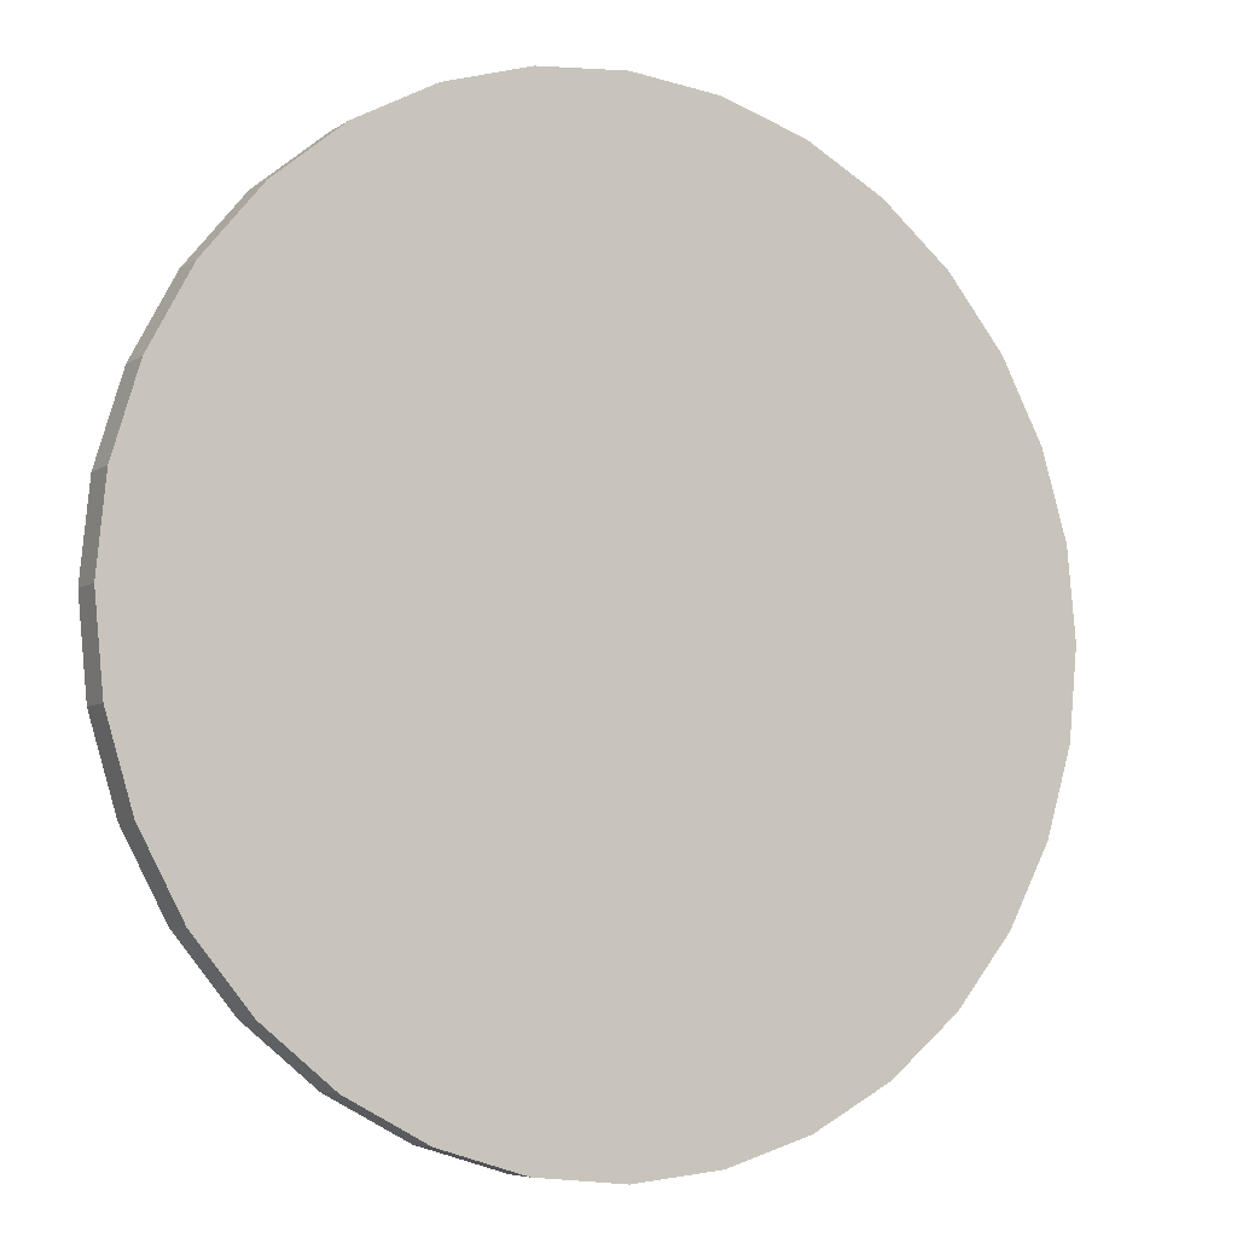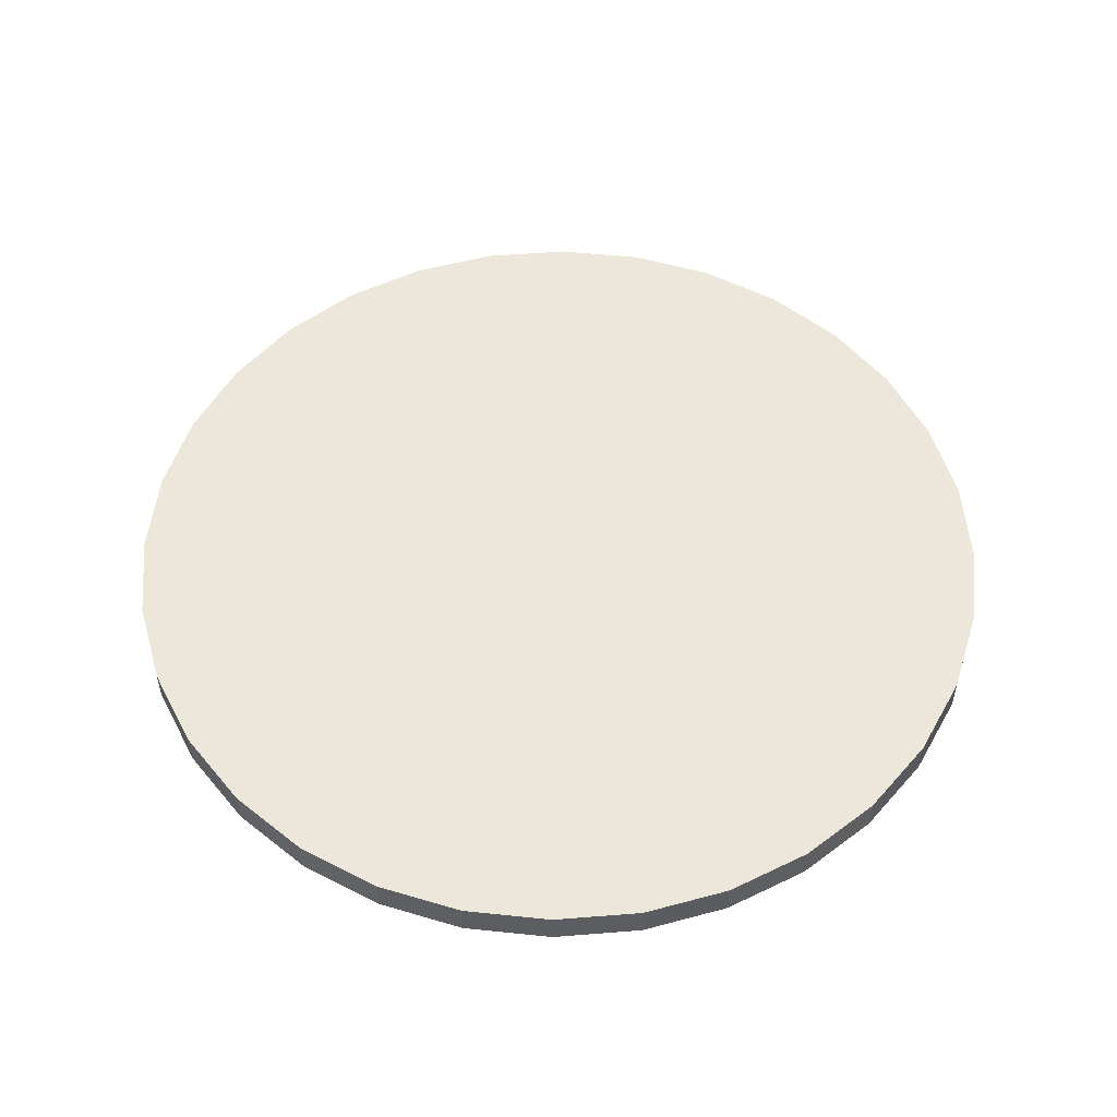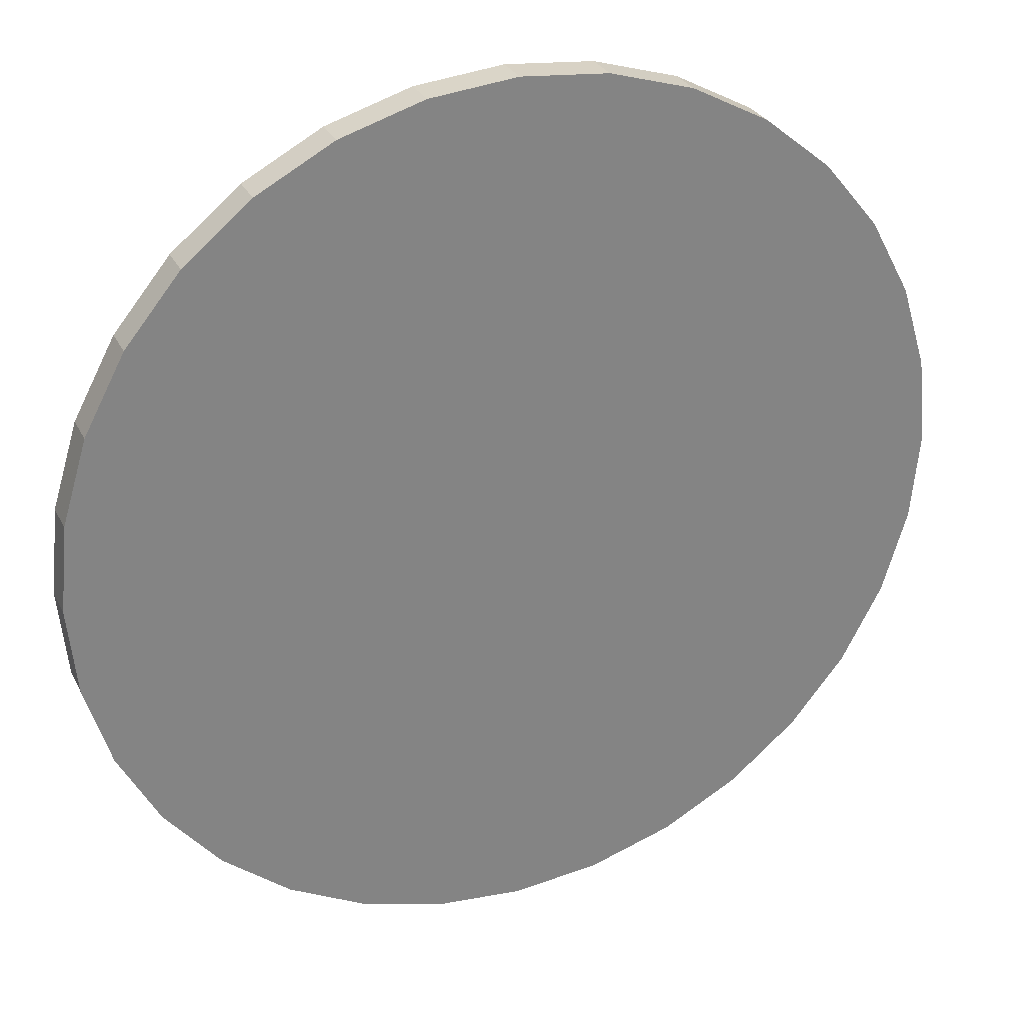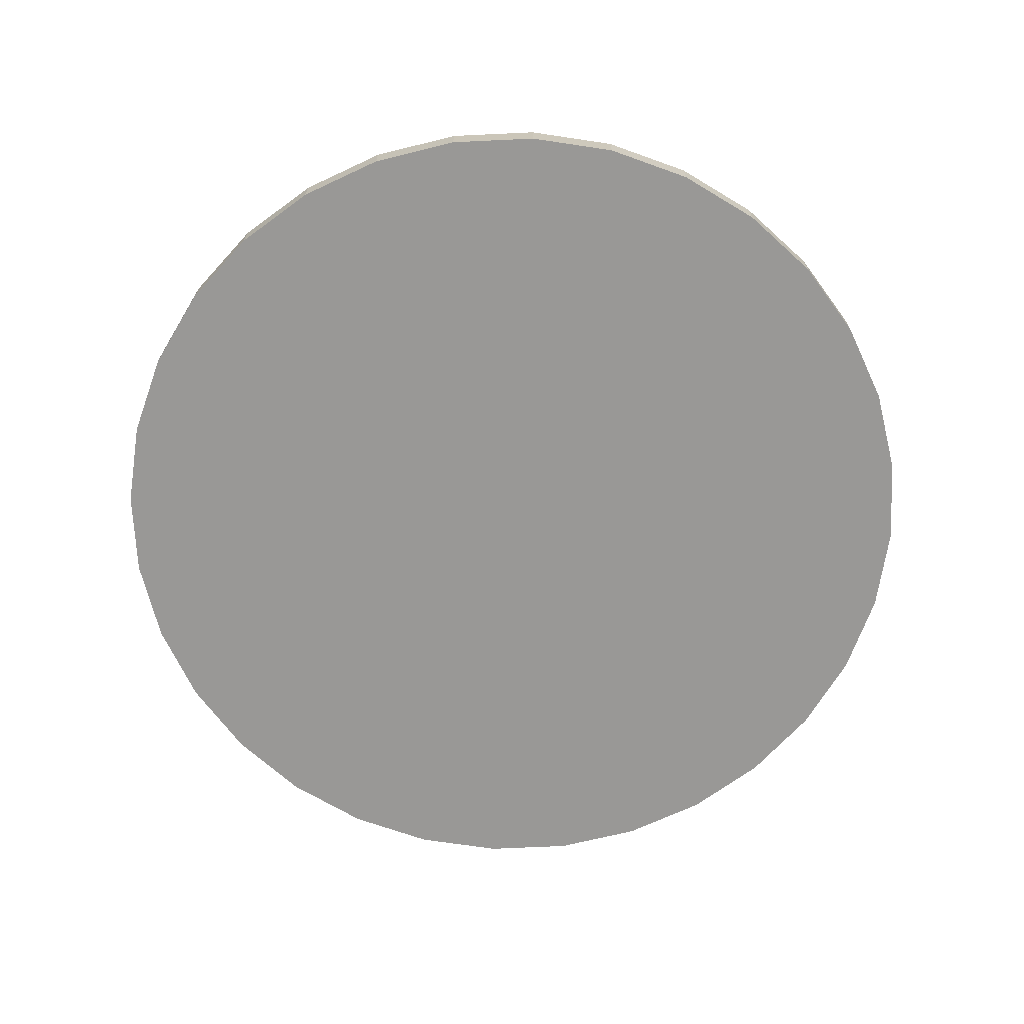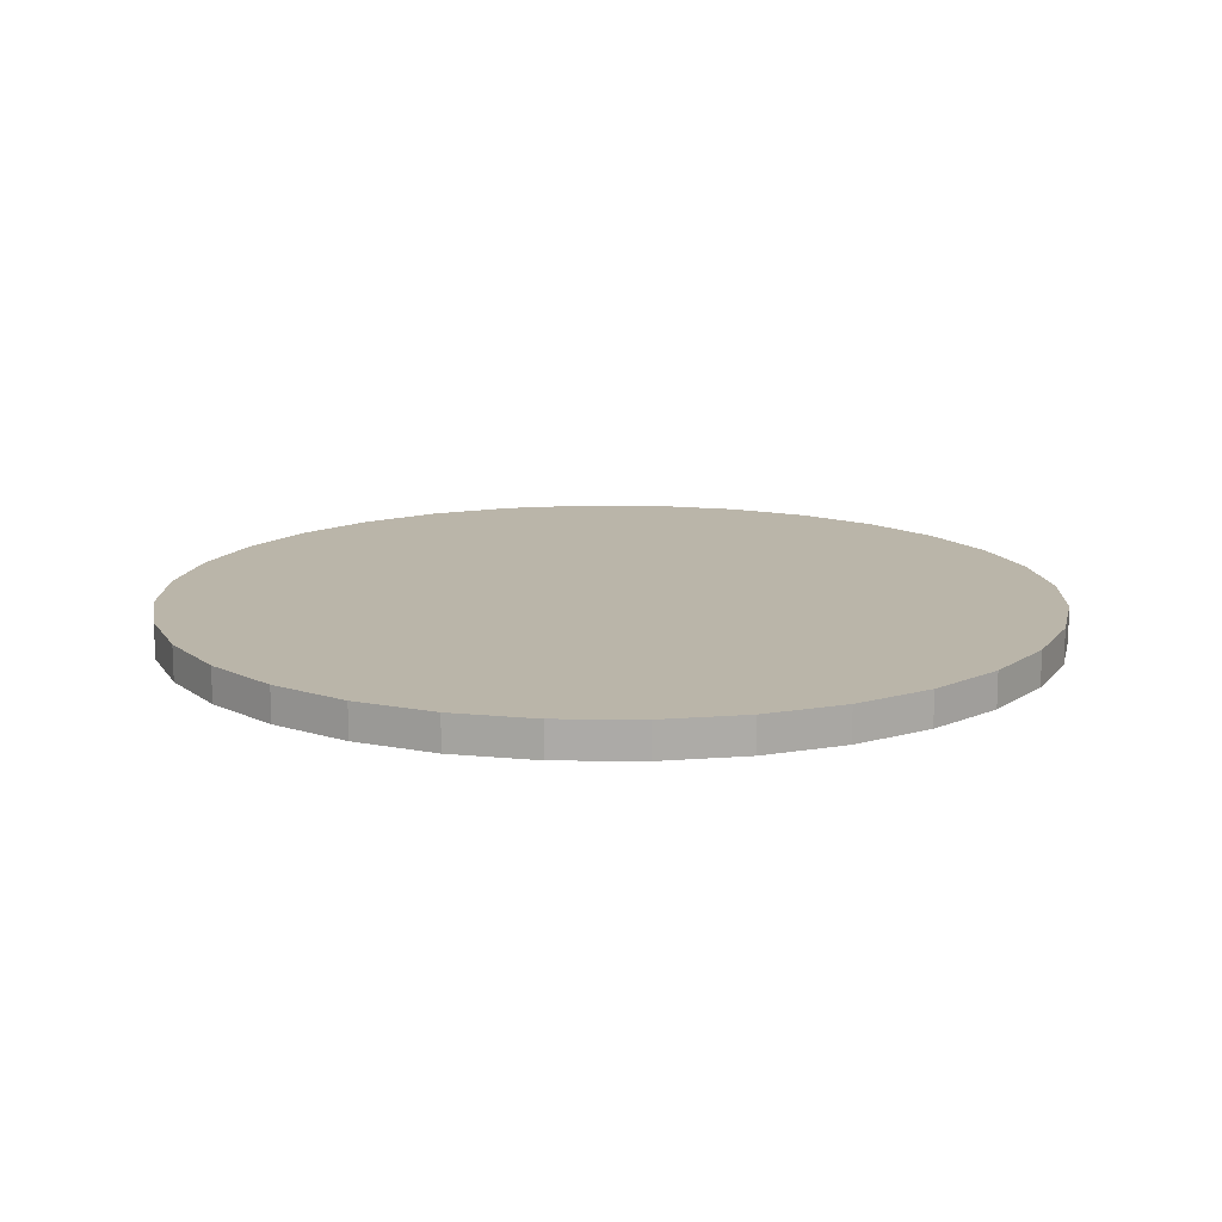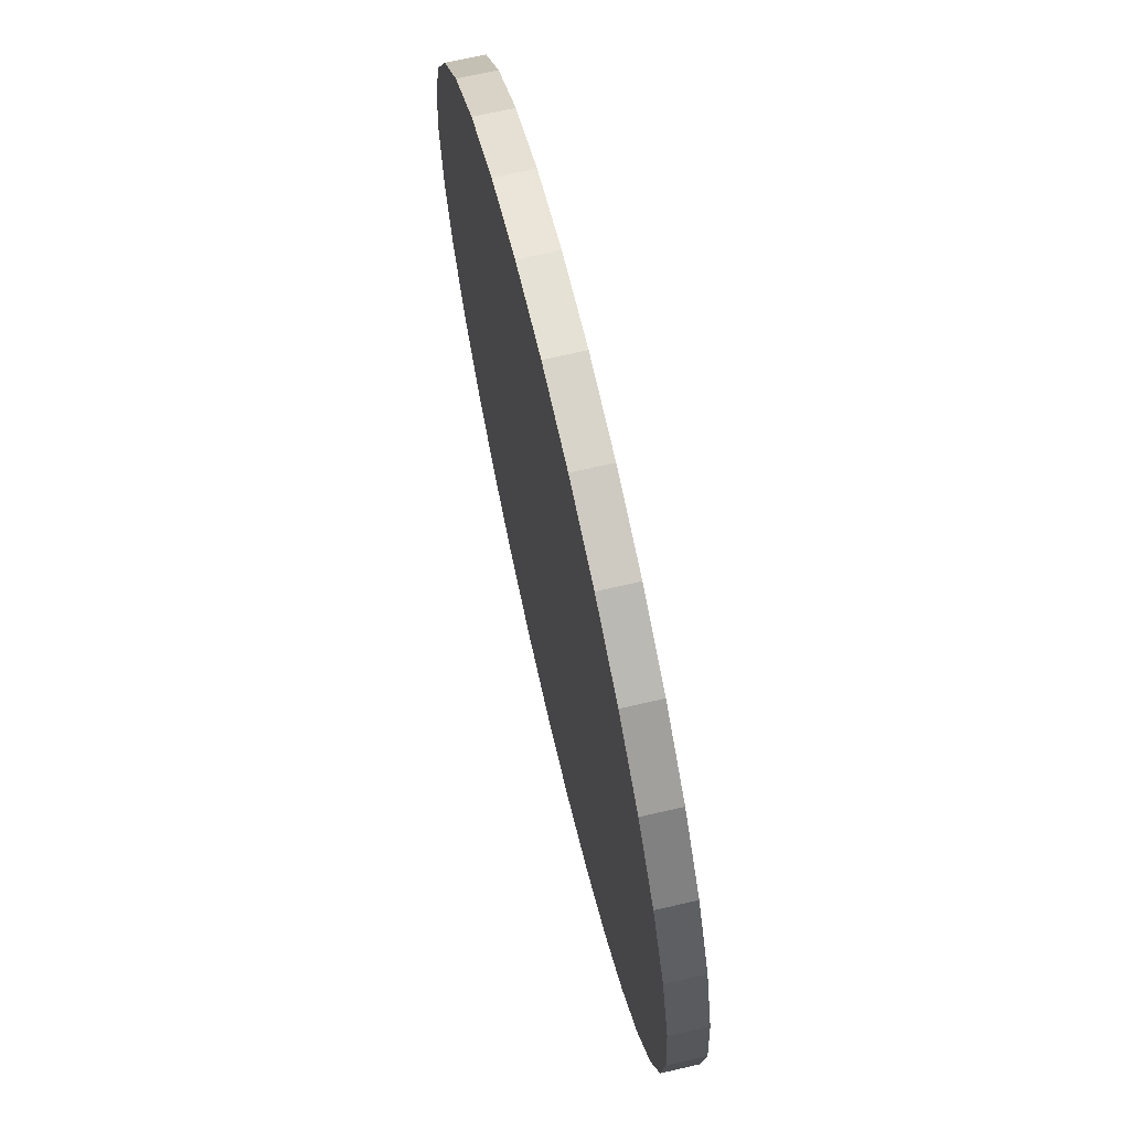
<metadata>
{"format":"obj","ext":"obj","renderer":"f3d","projection":"perspective","resolution":1024,"background":"white","views":[{"elev":-6.3,"azim":-29.4,"up":"+Z"},{"elev":53.0,"azim":79.5,"up":"+Y"},{"elev":29.2,"azim":-22.5,"up":"+Z"},{"elev":-68.6,"azim":-14.2,"up":"+Y"},{"elev":13.7,"azim":142.0,"up":"+Y"},{"elev":70.0,"azim":77.0,"up":"+Z"}]}
</metadata>
<code>
o 8.2
v -2.662 0.0209 1.257
v -2.662 0.04834 1.257
v -2.594 0.0209 1.264
v -2.594 0.04834 1.264
v -2.529 0.0209 1.284
v -2.529 0.04834 1.284
v -2.469 0.0209 1.316
v -2.469 0.04834 1.316
v -2.417 0.0209 1.359
v -2.417 0.04834 1.359
v -2.374 0.0209 1.411
v -2.374 0.04834 1.411
v -2.342 0.0209 1.471
v -2.342 0.04834 1.471
v -2.322 0.0209 1.536
v -2.322 0.04834 1.536
v -2.316 0.0209 1.604
v -2.316 0.04834 1.604
v -2.322 0.0209 1.671
v -2.322 0.04834 1.671
v -2.342 0.0209 1.736
v -2.342 0.04834 1.736
v -2.374 0.0209 1.796
v -2.374 0.04834 1.796
v -2.417 0.0209 1.848
v -2.417 0.04834 1.848
v -2.469 0.0209 1.891
v -2.469 0.04834 1.891
v -2.529 0.0209 1.923
v -2.529 0.04834 1.923
v -2.594 0.0209 1.943
v -2.594 0.04834 1.943
v -2.662 0.0209 1.95
v -2.662 0.04834 1.95
v -2.729 0.0209 1.943
v -2.729 0.04834 1.943
v -2.794 0.0209 1.923
v -2.794 0.04834 1.923
v -2.854 0.0209 1.891
v -2.854 0.04834 1.891
v -2.907 0.0209 1.848
v -2.907 0.04834 1.848
v -2.95 0.0209 1.796
v -2.95 0.04834 1.796
v -2.982 0.0209 1.736
v -2.982 0.04834 1.736
v -3.001 0.0209 1.671
v -3.001 0.04834 1.671
v -3.008 0.0209 1.604
v -3.008 0.04834 1.604
v -3.001 0.0209 1.536
v -3.001 0.04834 1.536
v -2.982 0.0209 1.471
v -2.982 0.04834 1.471
v -2.95 0.0209 1.411
v -2.95 0.04834 1.411
v -2.907 0.0209 1.359
v -2.907 0.04834 1.359
v -2.854 0.0209 1.316
v -2.854 0.04834 1.316
v -2.794 0.0209 1.284
v -2.794 0.04834 1.284
v -2.729 0.0209 1.264
v -2.729 0.04834 1.264
f 2 3 1
f 4 5 3
f 6 7 5
f 8 9 7
f 10 11 9
f 12 13 11
f 14 15 13
f 16 17 15
f 18 19 17
f 20 21 19
f 22 23 21
f 24 25 23
f 26 27 25
f 28 29 27
f 30 31 29
f 32 33 31
f 34 35 33
f 36 37 35
f 38 39 37
f 40 41 39
f 42 43 41
f 44 45 43
f 46 47 45
f 48 49 47
f 50 51 49
f 52 53 51
f 54 55 53
f 56 57 55
f 58 59 57
f 60 61 59
f 38 22 6
f 62 63 61
f 64 1 63
f 31 47 63
f 2 4 3
f 4 6 5
f 6 8 7
f 8 10 9
f 10 12 11
f 12 14 13
f 14 16 15
f 16 18 17
f 18 20 19
f 20 22 21
f 22 24 23
f 24 26 25
f 26 28 27
f 28 30 29
f 30 32 31
f 32 34 33
f 34 36 35
f 36 38 37
f 38 40 39
f 40 42 41
f 42 44 43
f 44 46 45
f 46 48 47
f 48 50 49
f 50 52 51
f 52 54 53
f 54 56 55
f 56 58 57
f 58 60 59
f 60 62 61
f 6 4 2
f 2 64 62
f 62 60 58
f 58 56 54
f 54 52 50
f 50 48 46
f 46 44 42
f 42 40 38
f 38 36 34
f 34 32 30
f 30 28 26
f 26 24 22
f 22 20 18
f 18 16 14
f 14 12 10
f 10 8 6
f 6 2 62
f 62 58 54
f 54 50 46
f 46 42 38
f 38 34 30
f 30 26 22
f 22 18 14
f 14 10 6
f 6 62 54
f 54 46 38
f 38 30 22
f 22 14 6
f 6 54 38
f 62 64 63
f 64 2 1
f 63 1 3
f 3 5 7
f 7 9 11
f 11 13 15
f 15 17 19
f 19 21 23
f 23 25 27
f 27 29 31
f 31 33 35
f 35 37 39
f 39 41 43
f 43 45 47
f 47 49 51
f 51 53 55
f 55 57 59
f 59 61 63
f 63 3 7
f 7 11 15
f 15 19 23
f 23 27 31
f 31 35 39
f 39 43 47
f 47 51 55
f 55 59 63
f 63 7 15
f 15 23 31
f 31 39 47
f 47 55 63
f 63 15 31

</code>
